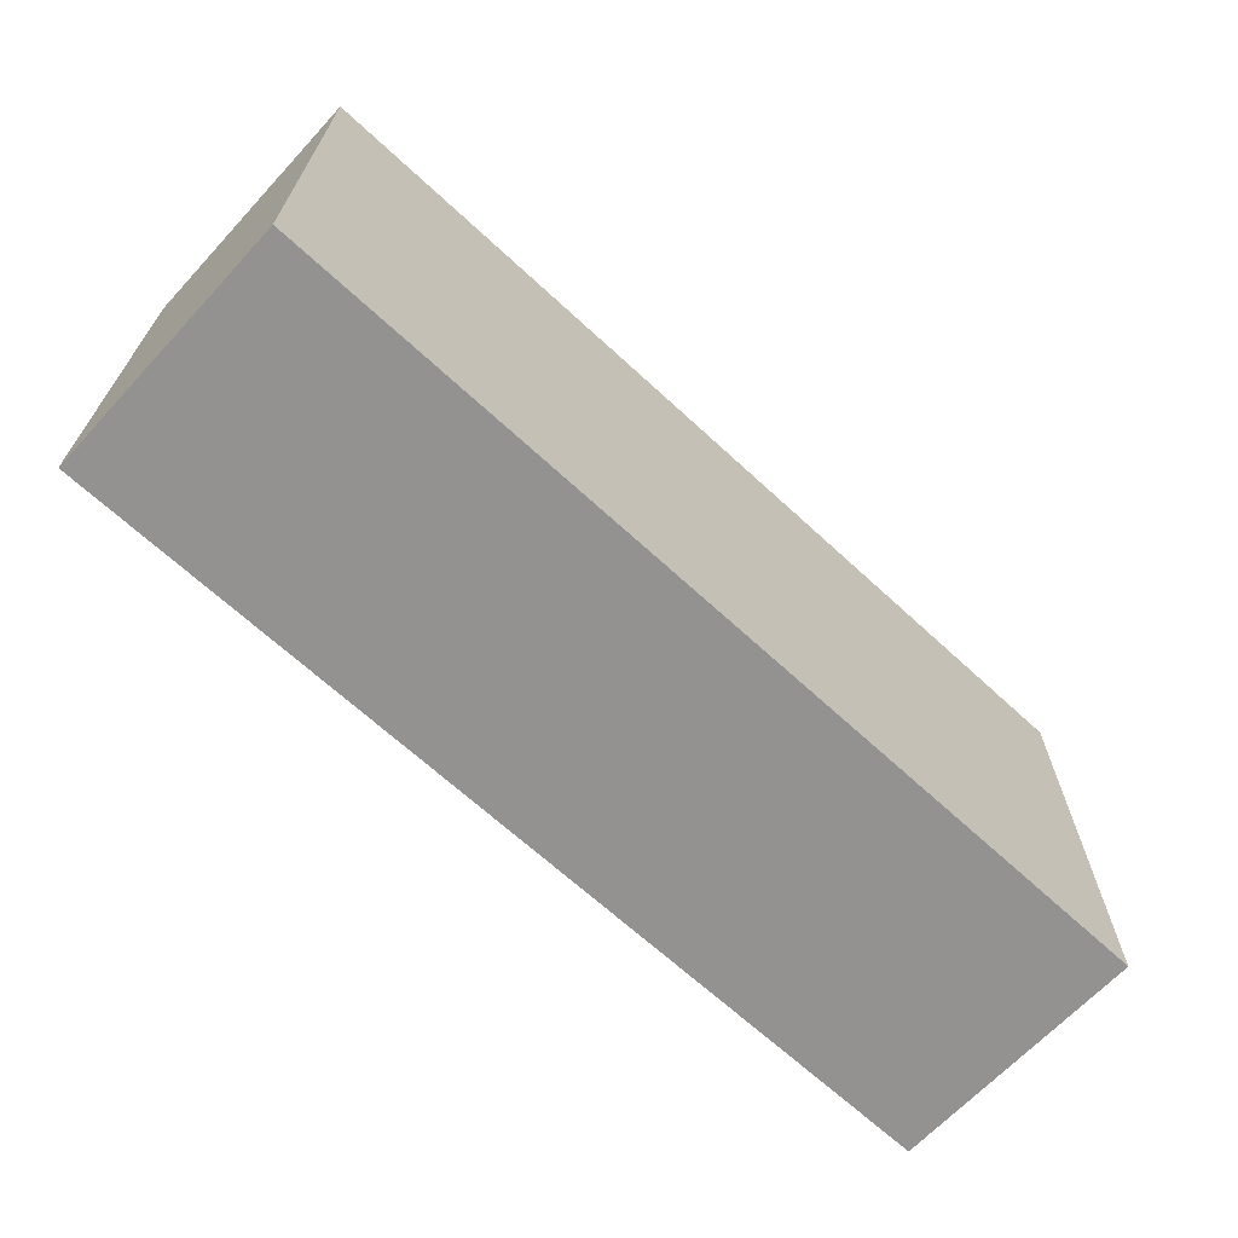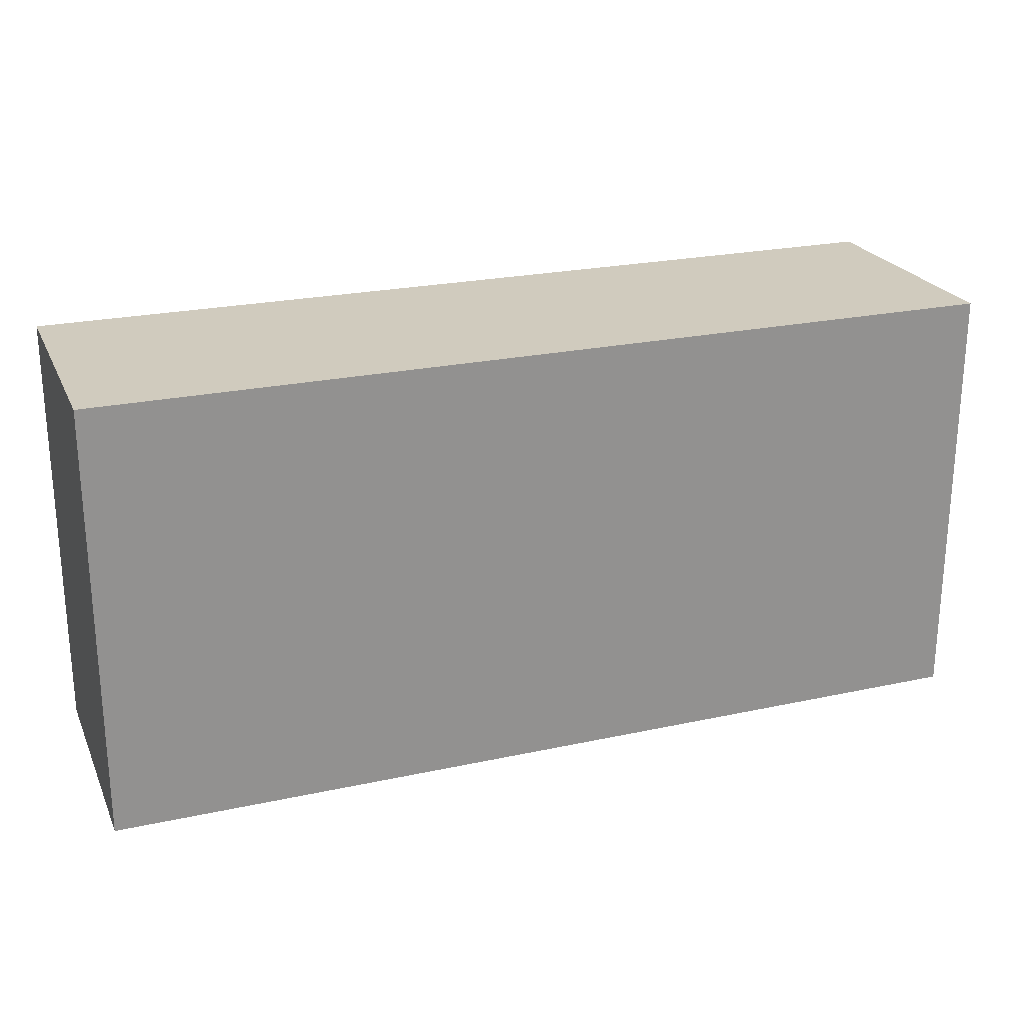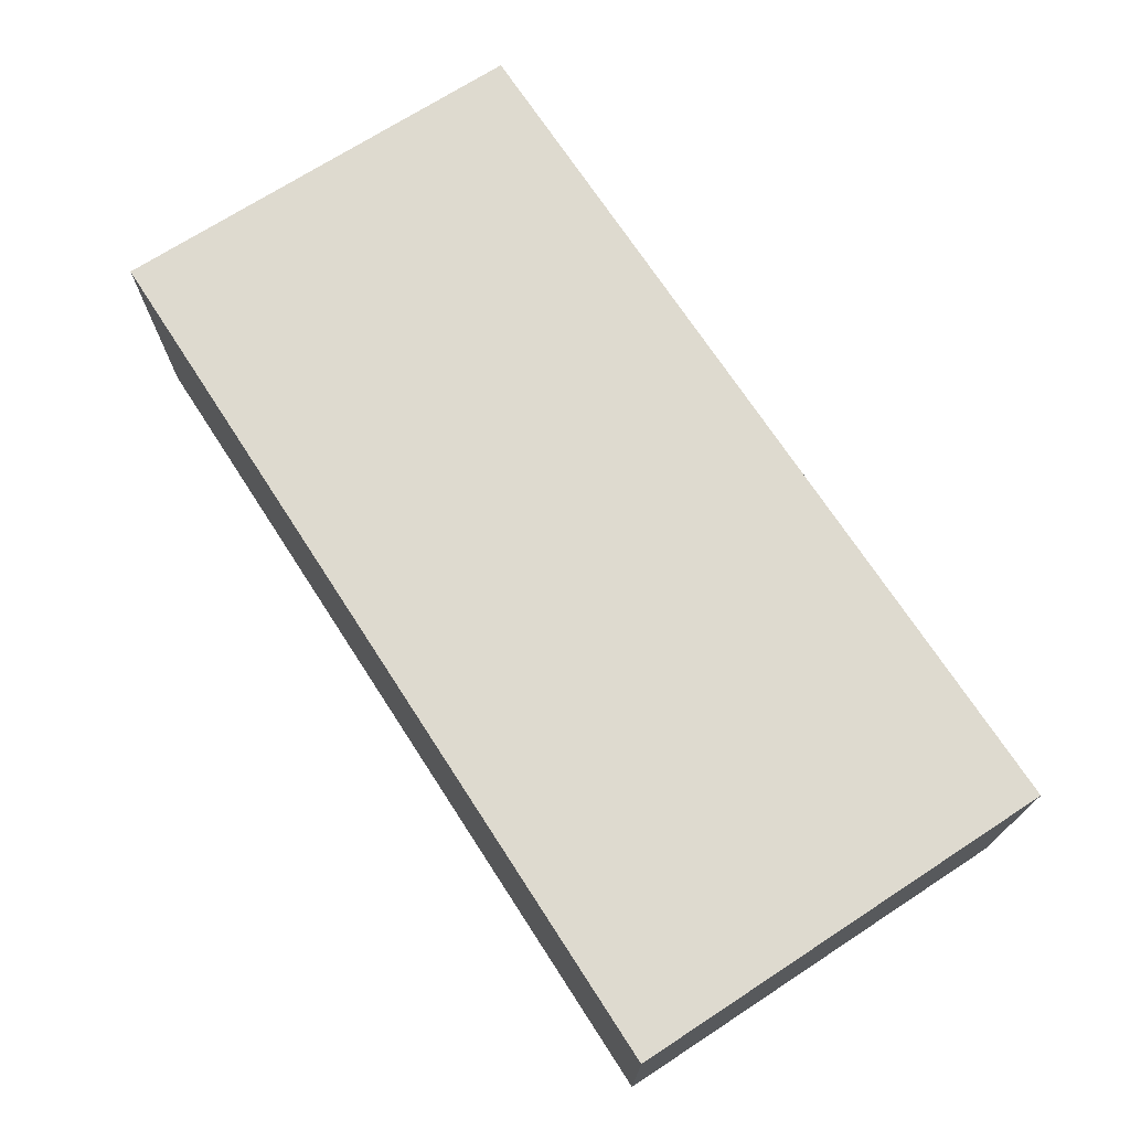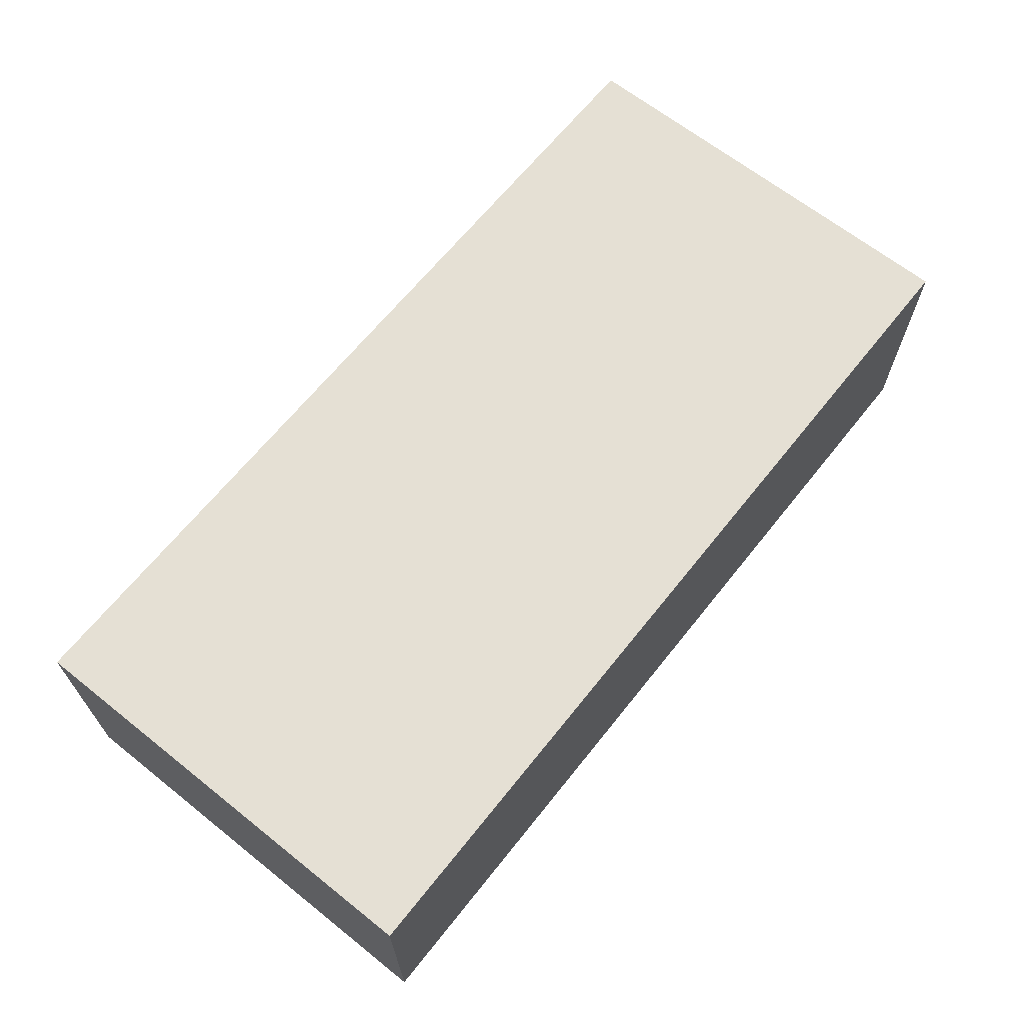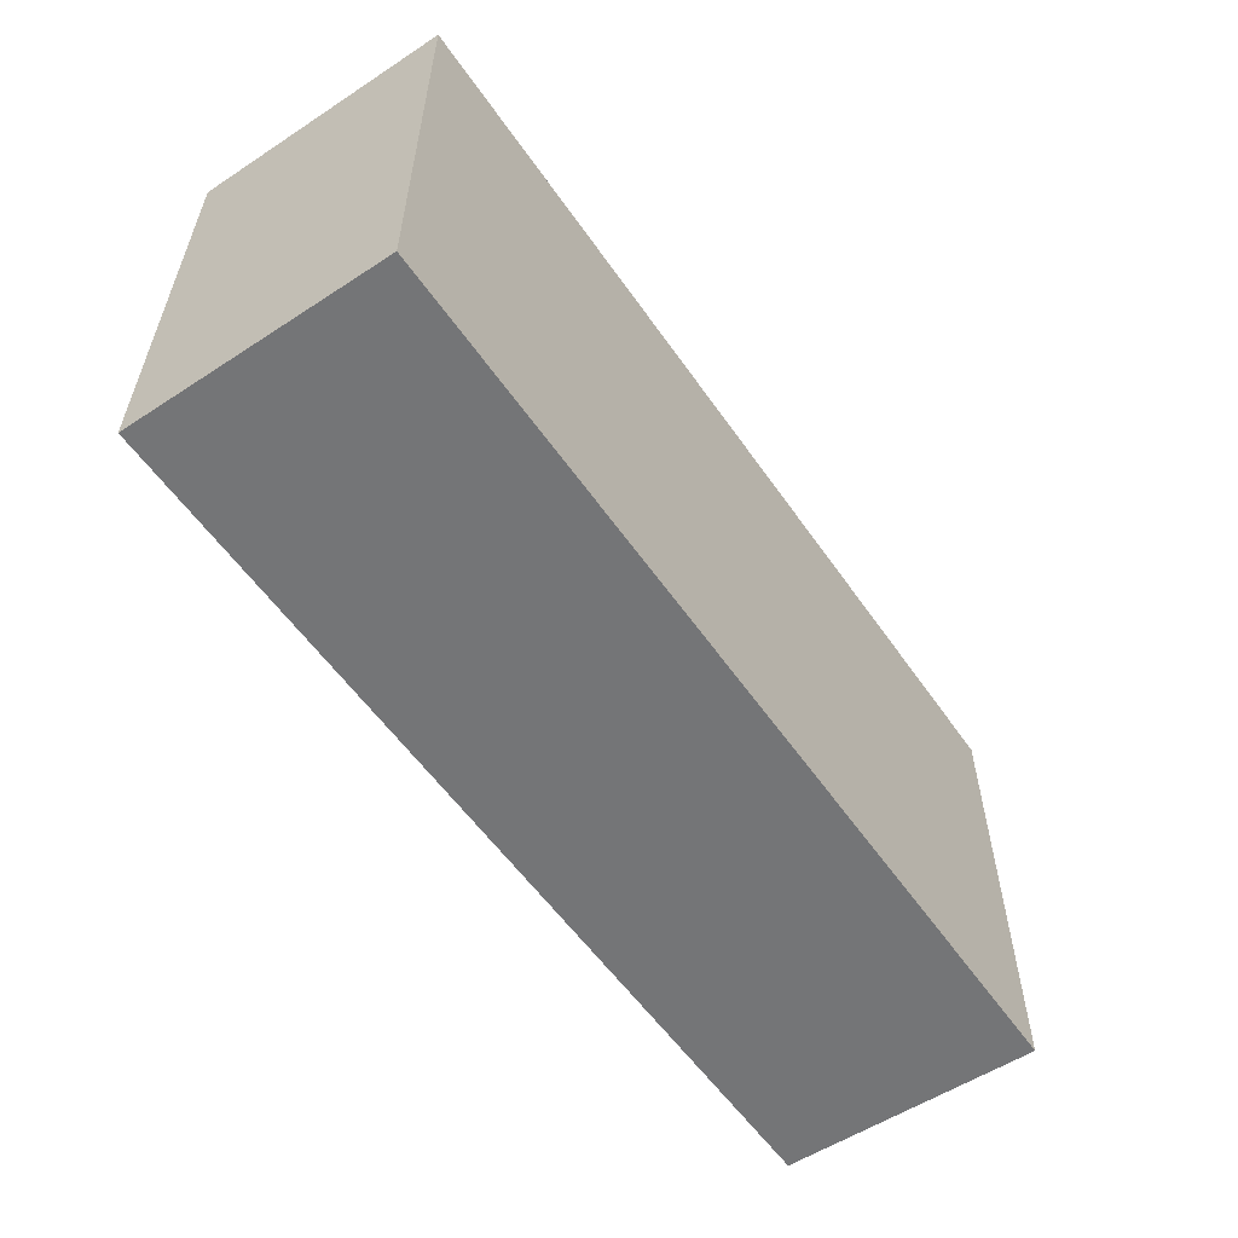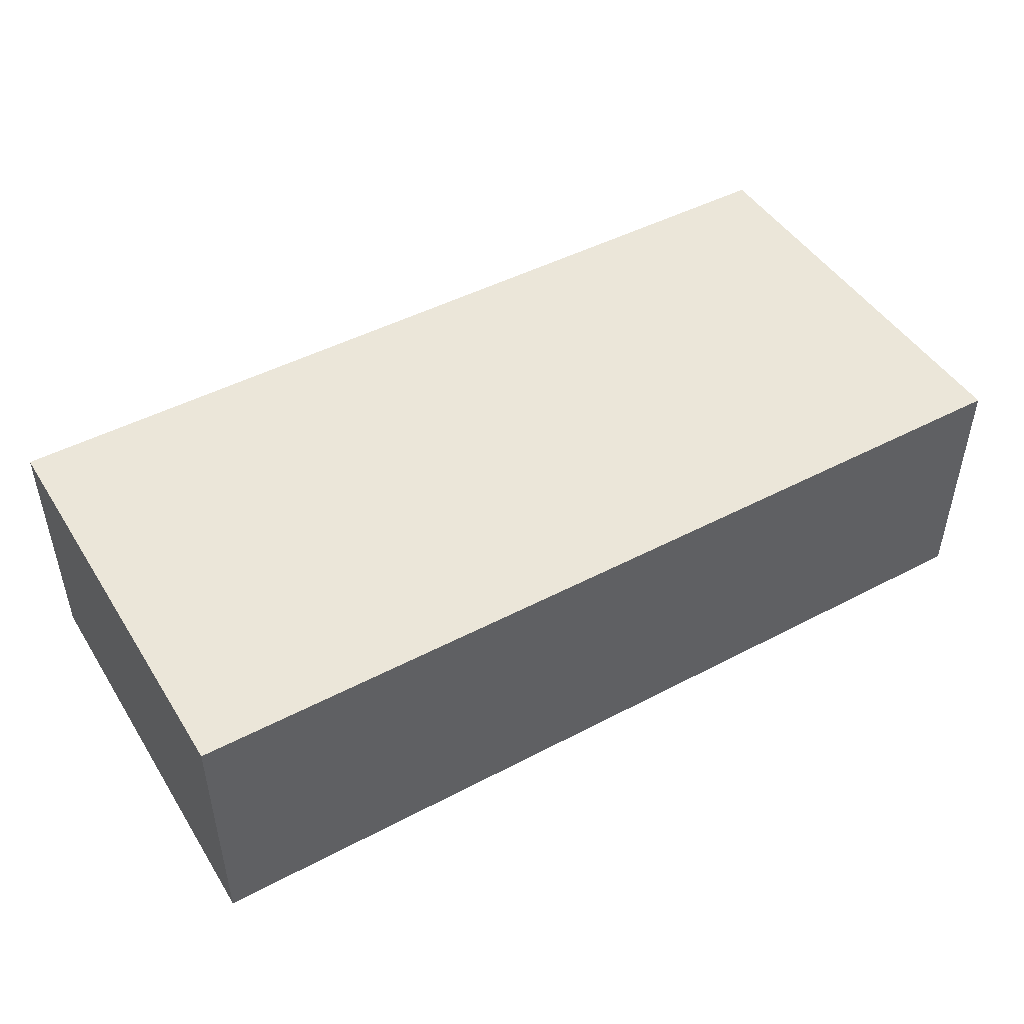
<metadata>
{"format":"obj","ext":"obj","renderer":"f3d","projection":"perspective","resolution":1024,"background":"white","views":[{"elev":-66.5,"azim":137.1,"up":"+Z"},{"elev":23.5,"azim":-20.1,"up":"+Z"},{"elev":71.0,"azim":57.0,"up":"+Y"},{"elev":65.9,"azim":-51.4,"up":"+Y"},{"elev":-56.4,"azim":-55.7,"up":"+Z"},{"elev":46.9,"azim":-30.8,"up":"+Y"}]}
</metadata>
<code>
g SwampFog
v 22.03 -6.1 10.5
v -22.03 -6.1 10.5
v -22.03 -6.1 -10.5
v 22.03 -6.1 -10.5
v 22.03 6.1 -10.5
v 22.03 6.1 10.5
v 22.03 -6.1 10.5
v 22.03 -6.1 -10.5
v 22.03 6.1 10.5
v -22.03 6.1 10.5
v -22.03 -6.1 10.5
v 22.03 -6.1 10.5
v -22.03 6.1 -10.5
v 22.03 6.1 -10.5
v 22.03 -6.1 -10.5
v -22.03 -6.1 -10.5
v -22.03 6.1 10.5
v -22.03 6.1 -10.5
v -22.03 -6.1 -10.5
v -22.03 -6.1 10.5
v 22.03 6.1 -10.5
v -22.03 6.1 -10.5
v -22.03 6.1 10.5
v 22.03 6.1 10.5
g SwampFog_0
f 1 2 4
f 2 3 4
f 5 6 8
f 6 7 8
f 9 10 12
f 10 11 12
f 13 14 16
f 14 15 16
f 17 18 20
f 18 19 20
f 21 22 24
f 22 23 24

</code>
